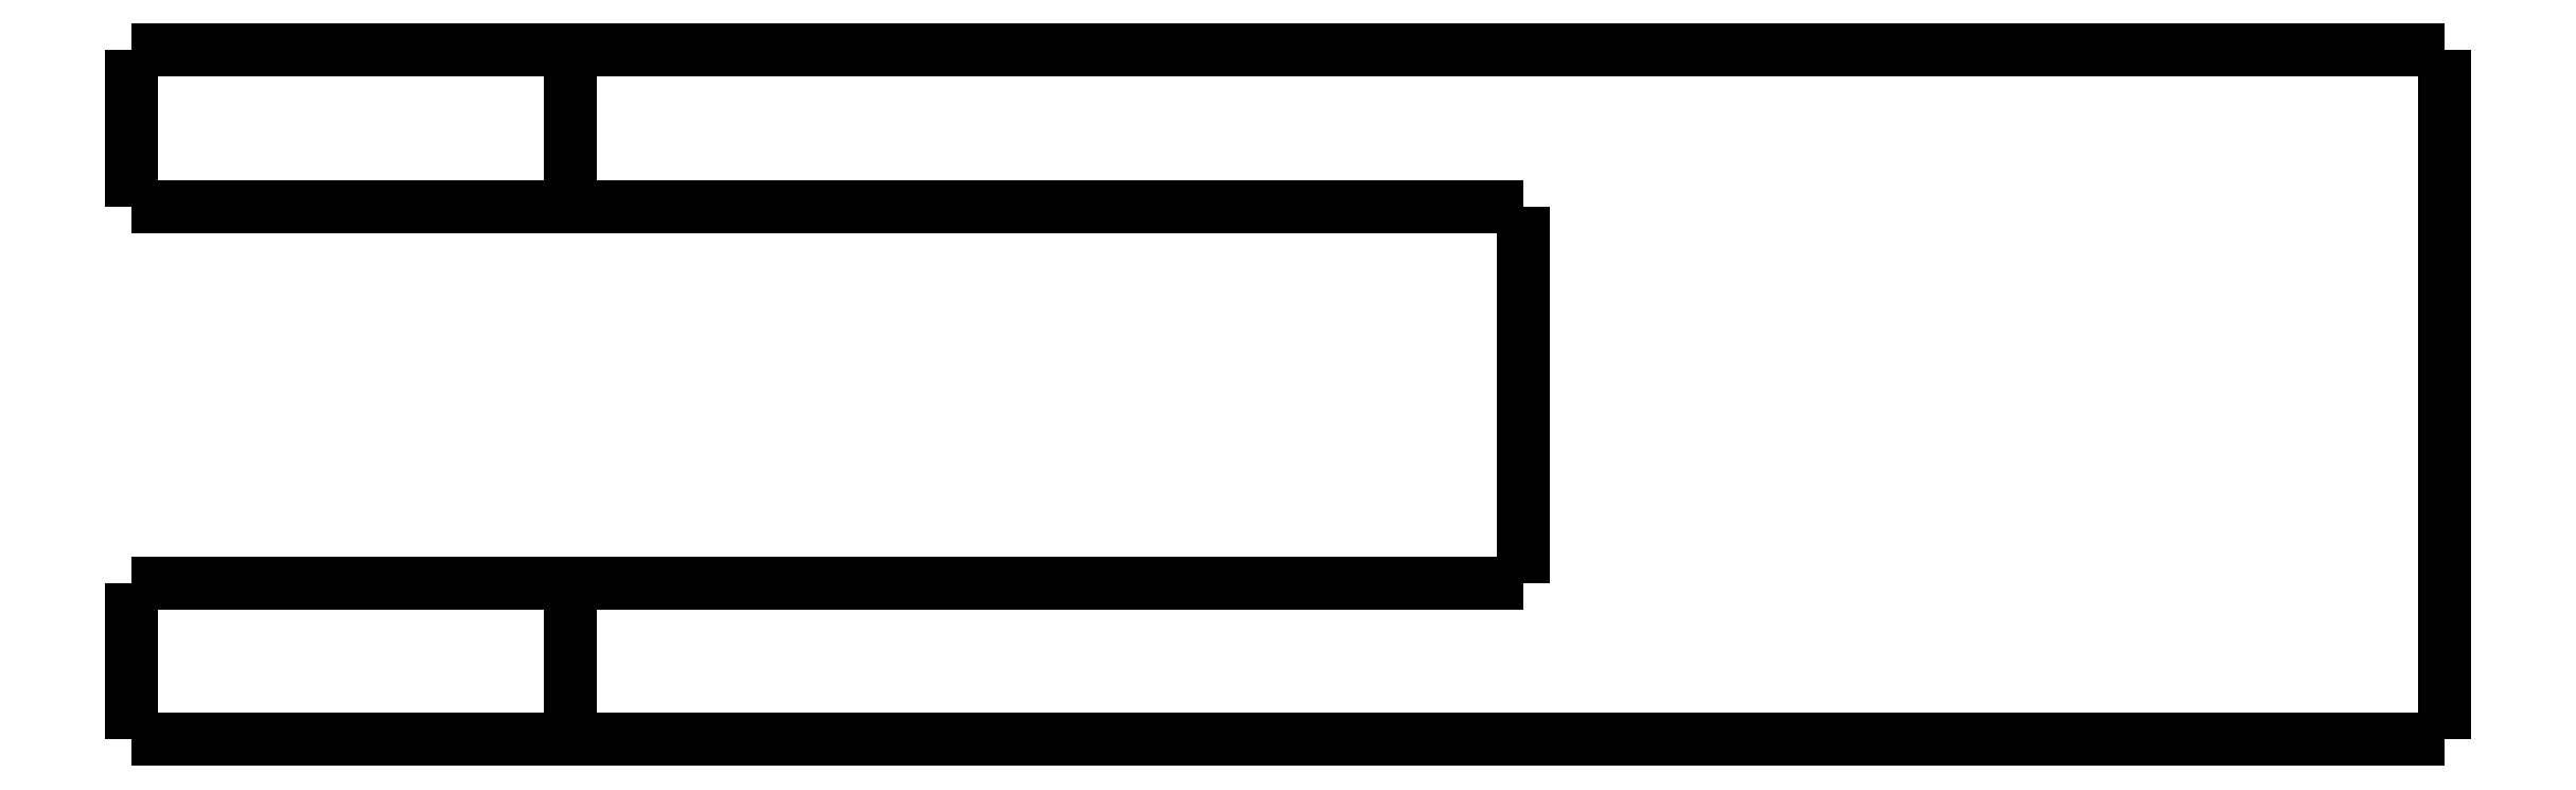
<metadata>
{"format":"dxf","ext":"dxf","renderer":"ezdxf+matplotlib","layout":"modelspace","background":"white","min_lineweight":24,"dpi":150}
</metadata>
<code>
0
SECTION
2
ENTITIES
0
LWPOLYLINE
8
0
90
51
70
0
10
-24.4
20
-5
10
-24.4
20
-4.9
10
-24.4
20
-4.8
10
-24.4
20
-4.7
10
-24.4
20
-4.6
10
-24.4
20
-4.5
10
-24.4
20
-4.4
10
-24.4
20
-4.3
10
-24.4
20
-4.2
10
-24.4
20
-4.1
10
-24.4
20
-4
10
-24.4
20
-3.9
10
-24.4
20
-3.8
10
-24.4
20
-3.7
10
-24.4
20
-3.6
10
-24.4
20
-3.5
10
-24.4
20
-3.4
10
-24.4
20
-3.3
10
-24.4
20
-3.2
10
-24.4
20
-3.1
10
-24.4
20
-3
10
-24.4
20
-2.9
10
-24.4
20
-2.8
10
-24.4
20
-2.7
10
-24.4
20
-2.6
10
-24.4
20
-2.5
10
-24.4
20
-2.4
10
-24.4
20
-2.3
10
-24.4
20
-2.2
10
-24.4
20
-2.1
10
-24.4
20
-2
10
-24.4
20
-1.9
10
-24.4
20
-1.8
10
-24.4
20
-1.7
10
-24.4
20
-1.6
10
-24.4
20
-1.5
10
-24.4
20
-1.4
10
-24.4
20
-1.3
10
-24.4
20
-1.2
10
-24.4
20
-1.1
10
-24.4
20
-1
10
-24.4
20
-0.9
10
-24.4
20
-0.8
10
-24.4
20
-0.7
10
-24.4
20
-0.6
10
-24.4
20
-0.5
10
-24.4
20
-0.4
10
-24.4
20
-0.3
10
-24.4
20
-0.2
10
-24.4
20
-0.1
10
-24.4
20
0
0
LWPOLYLINE
8
0
90
51
70
0
10
-10.4
20
-5
10
-10.4
20
-4.9
10
-10.4
20
-4.8
10
-10.4
20
-4.7
10
-10.4
20
-4.6
10
-10.4
20
-4.5
10
-10.4
20
-4.4
10
-10.4
20
-4.3
10
-10.4
20
-4.2
10
-10.4
20
-4.1
10
-10.4
20
-4
10
-10.4
20
-3.9
10
-10.4
20
-3.8
10
-10.4
20
-3.7
10
-10.4
20
-3.6
10
-10.4
20
-3.5
10
-10.4
20
-3.4
10
-10.4
20
-3.3
10
-10.4
20
-3.2
10
-10.4
20
-3.1
10
-10.4
20
-3
10
-10.4
20
-2.9
10
-10.4
20
-2.8
10
-10.4
20
-2.7
10
-10.4
20
-2.6
10
-10.4
20
-2.5
10
-10.4
20
-2.4
10
-10.4
20
-2.3
10
-10.4
20
-2.2
10
-10.4
20
-2.1
10
-10.4
20
-2
10
-10.4
20
-1.9
10
-10.4
20
-1.8
10
-10.4
20
-1.7
10
-10.4
20
-1.6
10
-10.4
20
-1.5
10
-10.4
20
-1.4
10
-10.4
20
-1.3
10
-10.4
20
-1.2
10
-10.4
20
-1.1
10
-10.4
20
-1
10
-10.4
20
-0.9
10
-10.4
20
-0.8
10
-10.4
20
-0.7
10
-10.4
20
-0.6
10
-10.4
20
-0.5
10
-10.4
20
-0.4
10
-10.4
20
-0.3
10
-10.4
20
-0.2
10
-10.4
20
-0.1
10
-10.4
20
0
0
LWPOLYLINE
8
0
90
51
70
0
10
-24.4
20
-5
10
-24.35
20
-5
10
-24.3
20
-5
10
-24.25
20
-5
10
-24.16
20
-5
10
-24.02
20
-5
10
-23.87
20
-5
10
-23.73
20
-5
10
-23.51
20
-5
10
-23.27
20
-5
10
-23.04
20
-5
10
-22.78
20
-5
10
-22.47
20
-5
10
-22.16
20
-5
10
-21.85
20
-5
10
-21.5
20
-5
10
-21.13
20
-5
10
-20.76
20
-5
10
-20.38
20
-5
10
-19.96
20
-5
10
-19.55
20
-5
10
-19.14
20
-5
10
-18.71
20
-5
10
-18.27
20
-5
10
-17.84
20
-5
10
-17.4
20
-5
10
-16.96
20
-5
10
-16.53
20
-5
10
-16.09
20
-5
10
-15.66
20
-5
10
-15.25
20
-5
10
-14.84
20
-5
10
-14.42
20
-5
10
-14.04
20
-5
10
-13.67
20
-5
10
-13.3
20
-5
10
-12.95
20
-5
10
-12.64
20
-5
10
-12.33
20
-5
10
-12.02
20
-5
10
-11.76
20
-5
10
-11.53
20
-5
10
-11.29
20
-5
10
-11.07
20
-5
10
-10.93
20
-5
10
-10.78
20
-5
10
-10.64
20
-5
10
-10.55
20
-5
10
-10.5
20
-5
10
-10.45
20
-5
10
-10.4
20
-5
0
LWPOLYLINE
8
0
90
51
70
0
10
-10.4
20
0
10
-10.45
20
0
10
-10.5
20
0
10
-10.55
20
0
10
-10.64
20
0
10
-10.78
20
0
10
-10.93
20
0
10
-11.07
20
0
10
-11.29
20
0
10
-11.53
20
0
10
-11.76
20
0
10
-12.02
20
0
10
-12.33
20
0
10
-12.64
20
0
10
-12.95
20
0
10
-13.3
20
0
10
-13.67
20
0
10
-14.04
20
0
10
-14.42
20
0
10
-14.84
20
0
10
-15.25
20
0
10
-15.66
20
0
10
-16.09
20
0
10
-16.53
20
0
10
-16.96
20
0
10
-17.4
20
0
10
-17.84
20
0
10
-18.27
20
0
10
-18.71
20
0
10
-19.14
20
0
10
-19.55
20
0
10
-19.96
20
0
10
-20.38
20
0
10
-20.76
20
0
10
-21.13
20
0
10
-21.5
20
0
10
-21.85
20
0
10
-22.16
20
0
10
-22.47
20
0
10
-22.78
20
0
10
-23.04
20
0
10
-23.27
20
0
10
-23.51
20
0
10
-23.73
20
0
10
-23.87
20
0
10
-24.02
20
0
10
-24.16
20
0
10
-24.25
20
0
10
-24.3
20
0
10
-24.35
20
0
10
-24.4
20
0
0
LWPOLYLINE
8
0
90
51
70
0
10
49.4
20
-22
10
49.4
20
-21.56
10
49.4
20
-21.12
10
49.4
20
-20.68
10
49.4
20
-20.24
10
49.4
20
-19.8
10
49.4
20
-19.36
10
49.4
20
-18.92
10
49.4
20
-18.48
10
49.4
20
-18.04
10
49.4
20
-17.6
10
49.4
20
-17.16
10
49.4
20
-16.72
10
49.4
20
-16.28
10
49.4
20
-15.84
10
49.4
20
-15.4
10
49.4
20
-14.96
10
49.4
20
-14.52
10
49.4
20
-14.08
10
49.4
20
-13.64
10
49.4
20
-13.2
10
49.4
20
-12.76
10
49.4
20
-12.32
10
49.4
20
-11.88
10
49.4
20
-11.44
10
49.4
20
-11
10
49.4
20
-10.56
10
49.4
20
-10.12
10
49.4
20
-9.68
10
49.4
20
-9.24
10
49.4
20
-8.8
10
49.4
20
-8.36
10
49.4
20
-7.92
10
49.4
20
-7.48
10
49.4
20
-7.04
10
49.4
20
-6.6
10
49.4
20
-6.16
10
49.4
20
-5.72
10
49.4
20
-5.28
10
49.4
20
-4.84
10
49.4
20
-4.4
10
49.4
20
-3.96
10
49.4
20
-3.52
10
49.4
20
-3.08
10
49.4
20
-2.64
10
49.4
20
-2.2
10
49.4
20
-1.76
10
49.4
20
-1.32
10
49.4
20
-0.88
10
49.4
20
-0.44
10
49.4
20
0
0
LWPOLYLINE
8
0
90
51
70
0
10
-10.4
20
-5
10
-9.792
20
-5
10
-9.184
20
-5
10
-8.576
20
-5
10
-7.968
20
-5
10
-7.36
20
-5
10
-6.752
20
-5
10
-6.144
20
-5
10
-5.536
20
-5
10
-4.928
20
-5
10
-4.32
20
-5
10
-3.712
20
-5
10
-3.104
20
-5
10
-2.496
20
-5
10
-1.888
20
-5
10
-1.28
20
-5
10
-0.672
20
-5
10
-0.064
20
-5
10
0.544
20
-5
10
1.152
20
-5
10
1.76
20
-5
10
2.368
20
-5
10
2.976
20
-5
10
3.584
20
-5
10
4.192
20
-5
10
4.8
20
-5
10
5.408
20
-5
10
6.016
20
-5
10
6.624
20
-5
10
7.232
20
-5
10
7.84
20
-5
10
8.448
20
-5
10
9.056
20
-5
10
9.664
20
-5
10
10.27
20
-5
10
10.88
20
-5
10
11.49
20
-5
10
12.1
20
-5
10
12.7
20
-5
10
13.31
20
-5
10
13.92
20
-5
10
14.53
20
-5
10
15.14
20
-5
10
15.74
20
-5
10
16.35
20
-5
10
16.96
20
-5
10
17.57
20
-5
10
18.18
20
-5
10
18.78
20
-5
10
19.39
20
-5
10
20
20
-5
0
LWPOLYLINE
8
0
90
51
70
0
10
20
20
-5
10
20
20
-5.24
10
20
20
-5.48
10
20
20
-5.72
10
20
20
-5.96
10
20
20
-6.2
10
20
20
-6.44
10
20
20
-6.68
10
20
20
-6.92
10
20
20
-7.16
10
20
20
-7.4
10
20
20
-7.64
10
20
20
-7.88
10
20
20
-8.12
10
20
20
-8.36
10
20
20
-8.6
10
20
20
-8.84
10
20
20
-9.08
10
20
20
-9.32
10
20
20
-9.56
10
20
20
-9.8
10
20
20
-10.04
10
20
20
-10.28
10
20
20
-10.52
10
20
20
-10.76
10
20
20
-11
10
20
20
-11.24
10
20
20
-11.48
10
20
20
-11.72
10
20
20
-11.96
10
20
20
-12.2
10
20
20
-12.44
10
20
20
-12.68
10
20
20
-12.92
10
20
20
-13.16
10
20
20
-13.4
10
20
20
-13.64
10
20
20
-13.88
10
20
20
-14.12
10
20
20
-14.36
10
20
20
-14.6
10
20
20
-14.84
10
20
20
-15.08
10
20
20
-15.32
10
20
20
-15.56
10
20
20
-15.8
10
20
20
-16.04
10
20
20
-16.28
10
20
20
-16.52
10
20
20
-16.76
10
20
20
-17
0
LWPOLYLINE
8
0
90
51
70
0
10
20
20
-17
10
19.39
20
-17
10
18.78
20
-17
10
18.18
20
-17
10
17.57
20
-17
10
16.96
20
-17
10
16.35
20
-17
10
15.74
20
-17
10
15.14
20
-17
10
14.53
20
-17
10
13.92
20
-17
10
13.31
20
-17
10
12.7
20
-17
10
12.1
20
-17
10
11.49
20
-17
10
10.88
20
-17
10
10.27
20
-17
10
9.664
20
-17
10
9.056
20
-17
10
8.448
20
-17
10
7.84
20
-17
10
7.232
20
-17
10
6.624
20
-17
10
6.016
20
-17
10
5.408
20
-17
10
4.8
20
-17
10
4.192
20
-17
10
3.584
20
-17
10
2.976
20
-17
10
2.368
20
-17
10
1.76
20
-17
10
1.152
20
-17
10
0.544
20
-17
10
-0.064
20
-17
10
-0.672
20
-17
10
-1.28
20
-17
10
-1.888
20
-17
10
-2.496
20
-17
10
-3.104
20
-17
10
-3.712
20
-17
10
-4.32
20
-17
10
-4.928
20
-17
10
-5.536
20
-17
10
-6.144
20
-17
10
-6.752
20
-17
10
-7.36
20
-17
10
-7.968
20
-17
10
-8.576
20
-17
10
-9.184
20
-17
10
-9.792
20
-17
10
-10.4
20
-17
0
LWPOLYLINE
8
0
90
51
70
0
10
49.4
20
-22
10
48.2
20
-22
10
47.01
20
-22
10
45.81
20
-22
10
44.62
20
-22
10
43.42
20
-22
10
42.22
20
-22
10
41.03
20
-22
10
39.83
20
-22
10
38.64
20
-22
10
37.44
20
-22
10
36.24
20
-22
10
35.05
20
-22
10
33.85
20
-22
10
32.66
20
-22
10
31.46
20
-22
10
30.26
20
-22
10
29.07
20
-22
10
27.87
20
-22
10
26.68
20
-22
10
25.48
20
-22
10
24.28
20
-22
10
23.09
20
-22
10
21.89
20
-22
10
20.7
20
-22
10
19.5
20
-22
10
18.3
20
-22
10
17.11
20
-22
10
15.91
20
-22
10
14.72
20
-22
10
13.52
20
-22
10
12.32
20
-22
10
11.13
20
-22
10
9.932
20
-22
10
8.736
20
-22
10
7.54
20
-22
10
6.344
20
-22
10
5.148
20
-22
10
3.952
20
-22
10
2.756
20
-22
10
1.56
20
-22
10
0.364
20
-22
10
-0.832
20
-22
10
-2.028
20
-22
10
-3.224
20
-22
10
-4.42
20
-22
10
-5.616
20
-22
10
-6.812
20
-22
10
-8.008
20
-22
10
-9.204
20
-22
10
-10.4
20
-22
0
LWPOLYLINE
8
0
90
51
70
0
10
49.4
20
0
10
48.2
20
0
10
47.01
20
0
10
45.81
20
0
10
44.62
20
0
10
43.42
20
0
10
42.22
20
0
10
41.03
20
0
10
39.83
20
0
10
38.64
20
0
10
37.44
20
0
10
36.24
20
0
10
35.05
20
0
10
33.85
20
0
10
32.66
20
0
10
31.46
20
0
10
30.26
20
0
10
29.07
20
0
10
27.87
20
0
10
26.68
20
0
10
25.48
20
0
10
24.28
20
0
10
23.09
20
0
10
21.89
20
0
10
20.7
20
0
10
19.5
20
0
10
18.3
20
0
10
17.11
20
0
10
15.91
20
0
10
14.72
20
0
10
13.52
20
0
10
12.32
20
0
10
11.13
20
0
10
9.932
20
0
10
8.736
20
0
10
7.54
20
0
10
6.344
20
0
10
5.148
20
0
10
3.952
20
0
10
2.756
20
0
10
1.56
20
0
10
0.364
20
0
10
-0.832
20
0
10
-2.028
20
0
10
-3.224
20
0
10
-4.42
20
0
10
-5.616
20
0
10
-6.812
20
0
10
-8.008
20
0
10
-9.204
20
0
10
-10.4
20
0
0
LWPOLYLINE
8
0
90
51
70
0
10
-10.4
20
-22
10
-10.4
20
-21.9
10
-10.4
20
-21.8
10
-10.4
20
-21.7
10
-10.4
20
-21.6
10
-10.4
20
-21.5
10
-10.4
20
-21.4
10
-10.4
20
-21.3
10
-10.4
20
-21.2
10
-10.4
20
-21.1
10
-10.4
20
-21
10
-10.4
20
-20.9
10
-10.4
20
-20.8
10
-10.4
20
-20.7
10
-10.4
20
-20.6
10
-10.4
20
-20.5
10
-10.4
20
-20.4
10
-10.4
20
-20.3
10
-10.4
20
-20.2
10
-10.4
20
-20.1
10
-10.4
20
-20
10
-10.4
20
-19.9
10
-10.4
20
-19.8
10
-10.4
20
-19.7
10
-10.4
20
-19.6
10
-10.4
20
-19.5
10
-10.4
20
-19.4
10
-10.4
20
-19.3
10
-10.4
20
-19.2
10
-10.4
20
-19.1
10
-10.4
20
-19
10
-10.4
20
-18.9
10
-10.4
20
-18.8
10
-10.4
20
-18.7
10
-10.4
20
-18.6
10
-10.4
20
-18.5
10
-10.4
20
-18.4
10
-10.4
20
-18.3
10
-10.4
20
-18.2
10
-10.4
20
-18.1
10
-10.4
20
-18
10
-10.4
20
-17.9
10
-10.4
20
-17.8
10
-10.4
20
-17.7
10
-10.4
20
-17.6
10
-10.4
20
-17.5
10
-10.4
20
-17.4
10
-10.4
20
-17.3
10
-10.4
20
-17.2
10
-10.4
20
-17.1
10
-10.4
20
-17
0
LWPOLYLINE
8
0
90
51
70
0
10
-10.4
20
-17
10
-10.45
20
-17
10
-10.5
20
-17
10
-10.55
20
-17
10
-10.64
20
-17
10
-10.78
20
-17
10
-10.93
20
-17
10
-11.07
20
-17
10
-11.29
20
-17
10
-11.53
20
-17
10
-11.76
20
-17
10
-12.02
20
-17
10
-12.33
20
-17
10
-12.64
20
-17
10
-12.95
20
-17
10
-13.3
20
-17
10
-13.67
20
-17
10
-14.04
20
-17
10
-14.42
20
-17
10
-14.84
20
-17
10
-15.25
20
-17
10
-15.66
20
-17
10
-16.09
20
-17
10
-16.53
20
-17
10
-16.96
20
-17
10
-17.4
20
-17
10
-17.84
20
-17
10
-18.27
20
-17
10
-18.71
20
-17
10
-19.14
20
-17
10
-19.55
20
-17
10
-19.96
20
-17
10
-20.38
20
-17
10
-20.76
20
-17
10
-21.13
20
-17
10
-21.5
20
-17
10
-21.85
20
-17
10
-22.16
20
-17
10
-22.47
20
-17
10
-22.78
20
-17
10
-23.04
20
-17
10
-23.27
20
-17
10
-23.51
20
-17
10
-23.73
20
-17
10
-23.87
20
-17
10
-24.02
20
-17
10
-24.16
20
-17
10
-24.25
20
-17
10
-24.3
20
-17
10
-24.35
20
-17
10
-24.4
20
-17
0
LWPOLYLINE
8
0
90
51
70
0
10
-24.4
20
-22
10
-24.4
20
-21.9
10
-24.4
20
-21.8
10
-24.4
20
-21.7
10
-24.4
20
-21.6
10
-24.4
20
-21.5
10
-24.4
20
-21.4
10
-24.4
20
-21.3
10
-24.4
20
-21.2
10
-24.4
20
-21.1
10
-24.4
20
-21
10
-24.4
20
-20.9
10
-24.4
20
-20.8
10
-24.4
20
-20.7
10
-24.4
20
-20.6
10
-24.4
20
-20.5
10
-24.4
20
-20.4
10
-24.4
20
-20.3
10
-24.4
20
-20.2
10
-24.4
20
-20.1
10
-24.4
20
-20
10
-24.4
20
-19.9
10
-24.4
20
-19.8
10
-24.4
20
-19.7
10
-24.4
20
-19.6
10
-24.4
20
-19.5
10
-24.4
20
-19.4
10
-24.4
20
-19.3
10
-24.4
20
-19.2
10
-24.4
20
-19.1
10
-24.4
20
-19
10
-24.4
20
-18.9
10
-24.4
20
-18.8
10
-24.4
20
-18.7
10
-24.4
20
-18.6
10
-24.4
20
-18.5
10
-24.4
20
-18.4
10
-24.4
20
-18.3
10
-24.4
20
-18.2
10
-24.4
20
-18.1
10
-24.4
20
-18
10
-24.4
20
-17.9
10
-24.4
20
-17.8
10
-24.4
20
-17.7
10
-24.4
20
-17.6
10
-24.4
20
-17.5
10
-24.4
20
-17.4
10
-24.4
20
-17.3
10
-24.4
20
-17.2
10
-24.4
20
-17.1
10
-24.4
20
-17
0
LWPOLYLINE
8
0
90
51
70
0
10
-10.4
20
-22
10
-10.45
20
-22
10
-10.5
20
-22
10
-10.55
20
-22
10
-10.64
20
-22
10
-10.78
20
-22
10
-10.93
20
-22
10
-11.07
20
-22
10
-11.29
20
-22
10
-11.53
20
-22
10
-11.76
20
-22
10
-12.02
20
-22
10
-12.33
20
-22
10
-12.64
20
-22
10
-12.95
20
-22
10
-13.3
20
-22
10
-13.67
20
-22
10
-14.04
20
-22
10
-14.42
20
-22
10
-14.84
20
-22
10
-15.25
20
-22
10
-15.66
20
-22
10
-16.09
20
-22
10
-16.53
20
-22
10
-16.96
20
-22
10
-17.4
20
-22
10
-17.84
20
-22
10
-18.27
20
-22
10
-18.71
20
-22
10
-19.14
20
-22
10
-19.55
20
-22
10
-19.96
20
-22
10
-20.38
20
-22
10
-20.76
20
-22
10
-21.13
20
-22
10
-21.5
20
-22
10
-21.85
20
-22
10
-22.16
20
-22
10
-22.47
20
-22
10
-22.78
20
-22
10
-23.04
20
-22
10
-23.27
20
-22
10
-23.51
20
-22
10
-23.73
20
-22
10
-23.87
20
-22
10
-24.02
20
-22
10
-24.16
20
-22
10
-24.25
20
-22
10
-24.3
20
-22
10
-24.35
20
-22
10
-24.4
20
-22
0
ENDSEC
0
EOF

</code>
